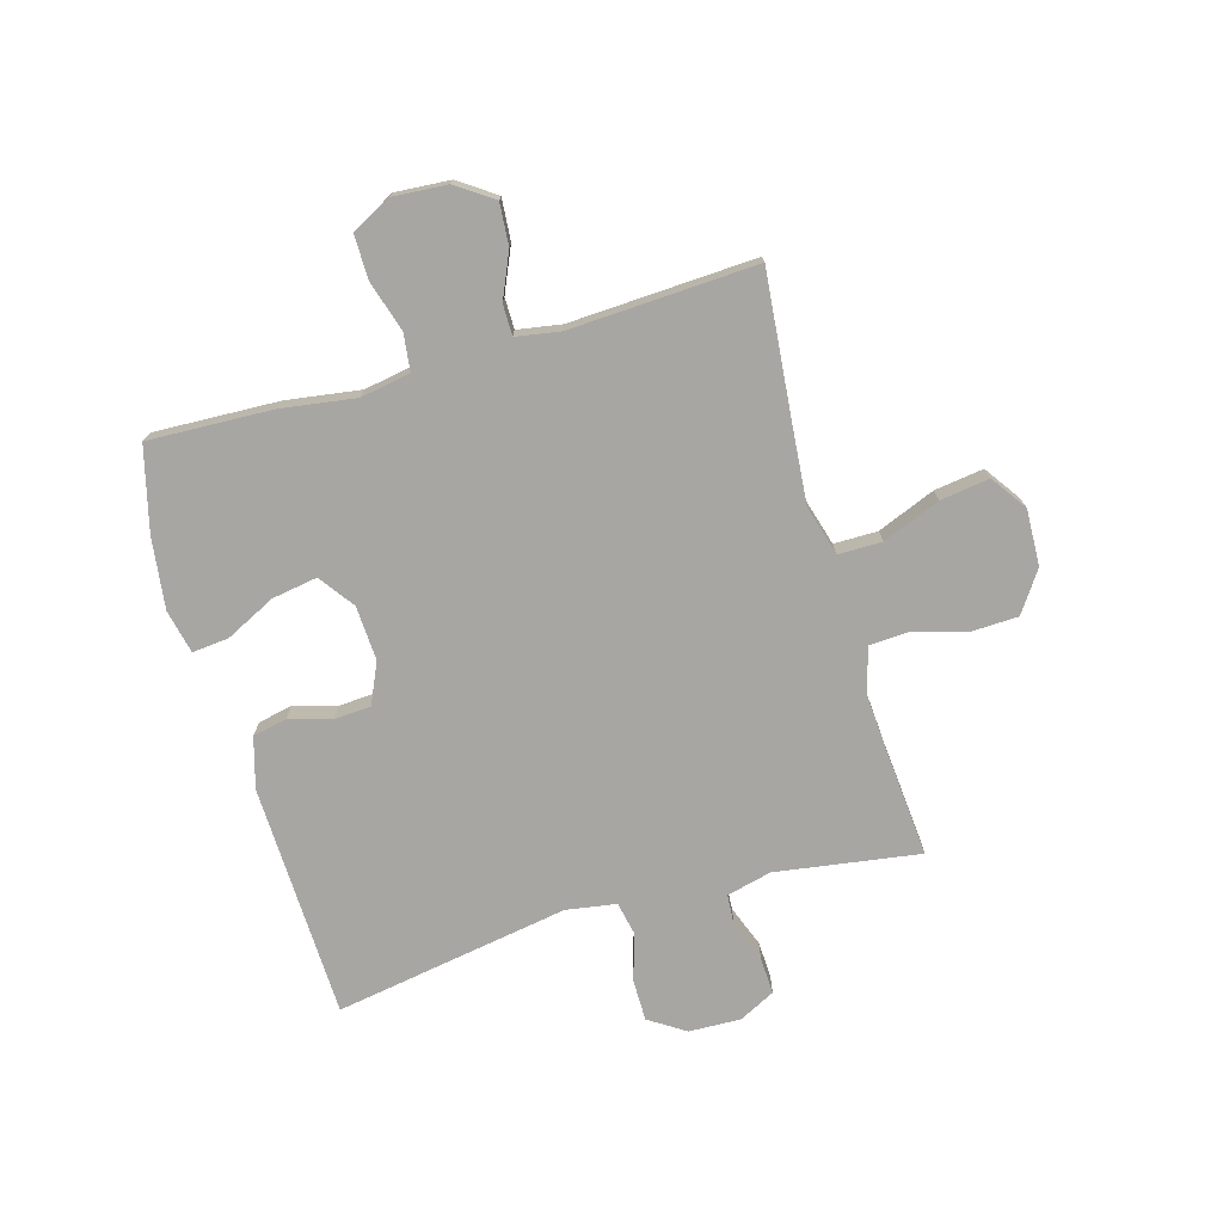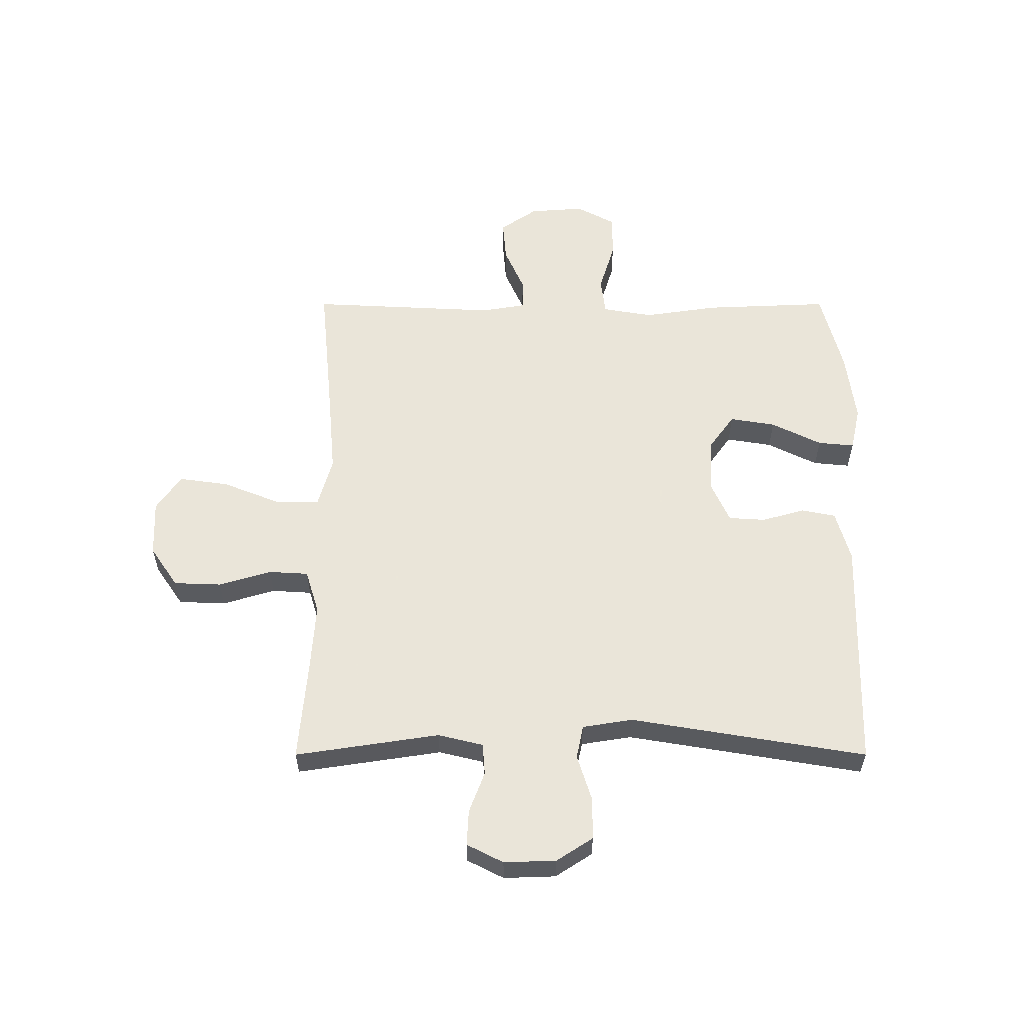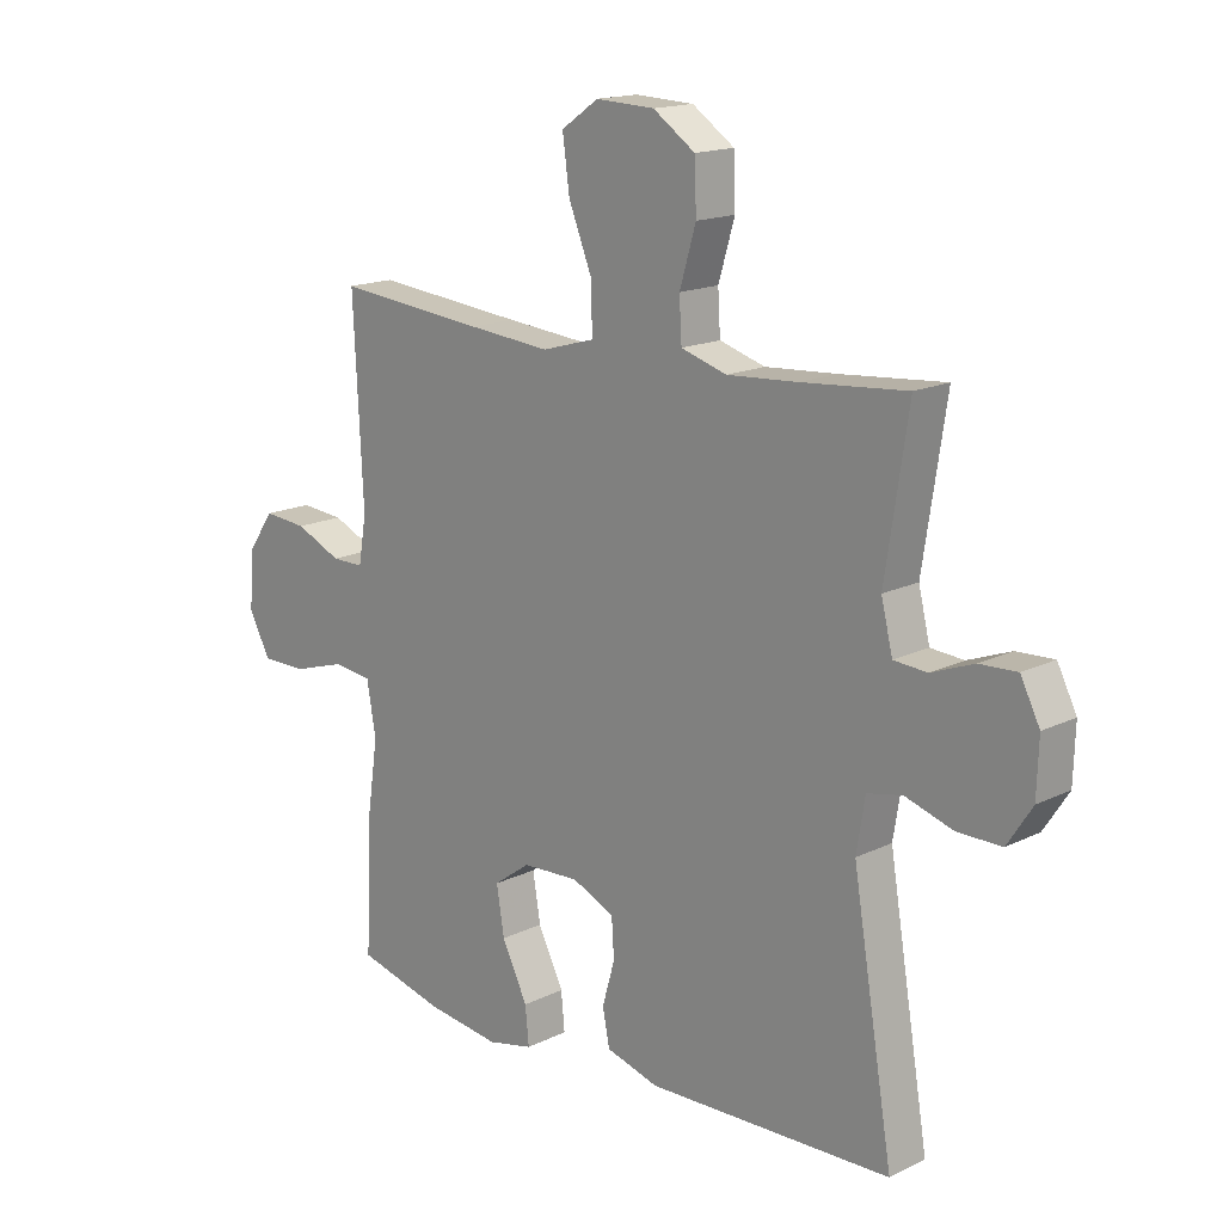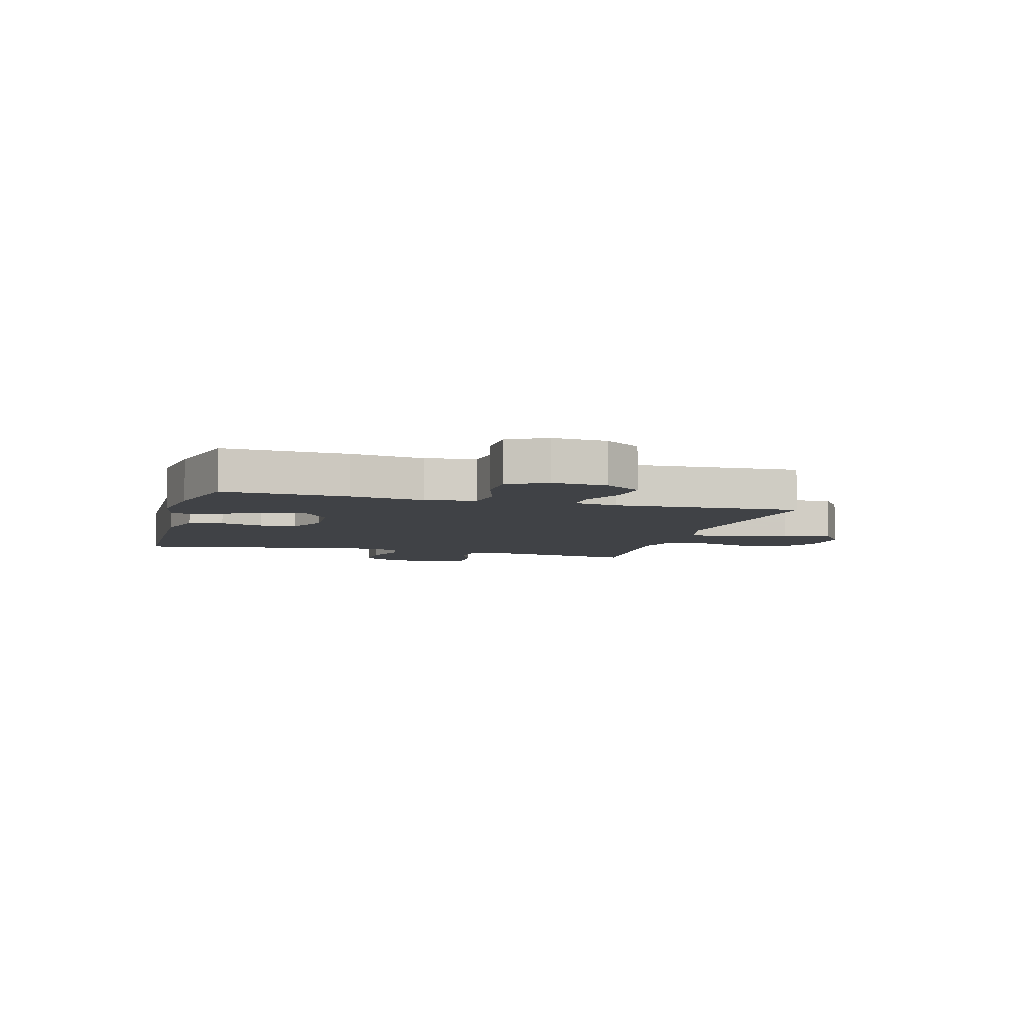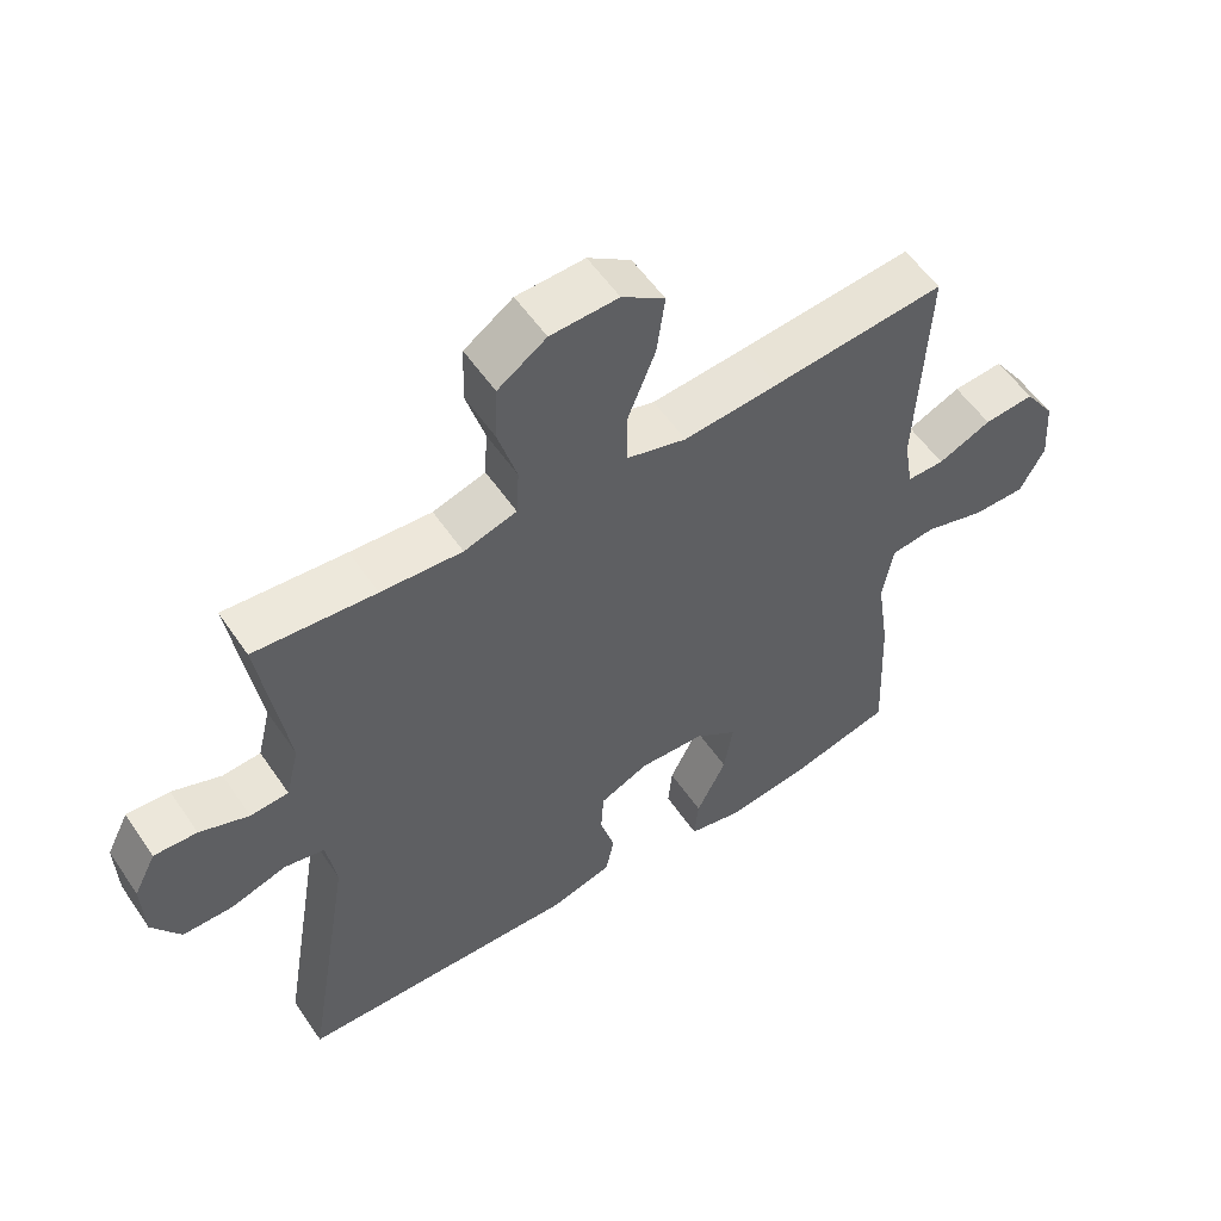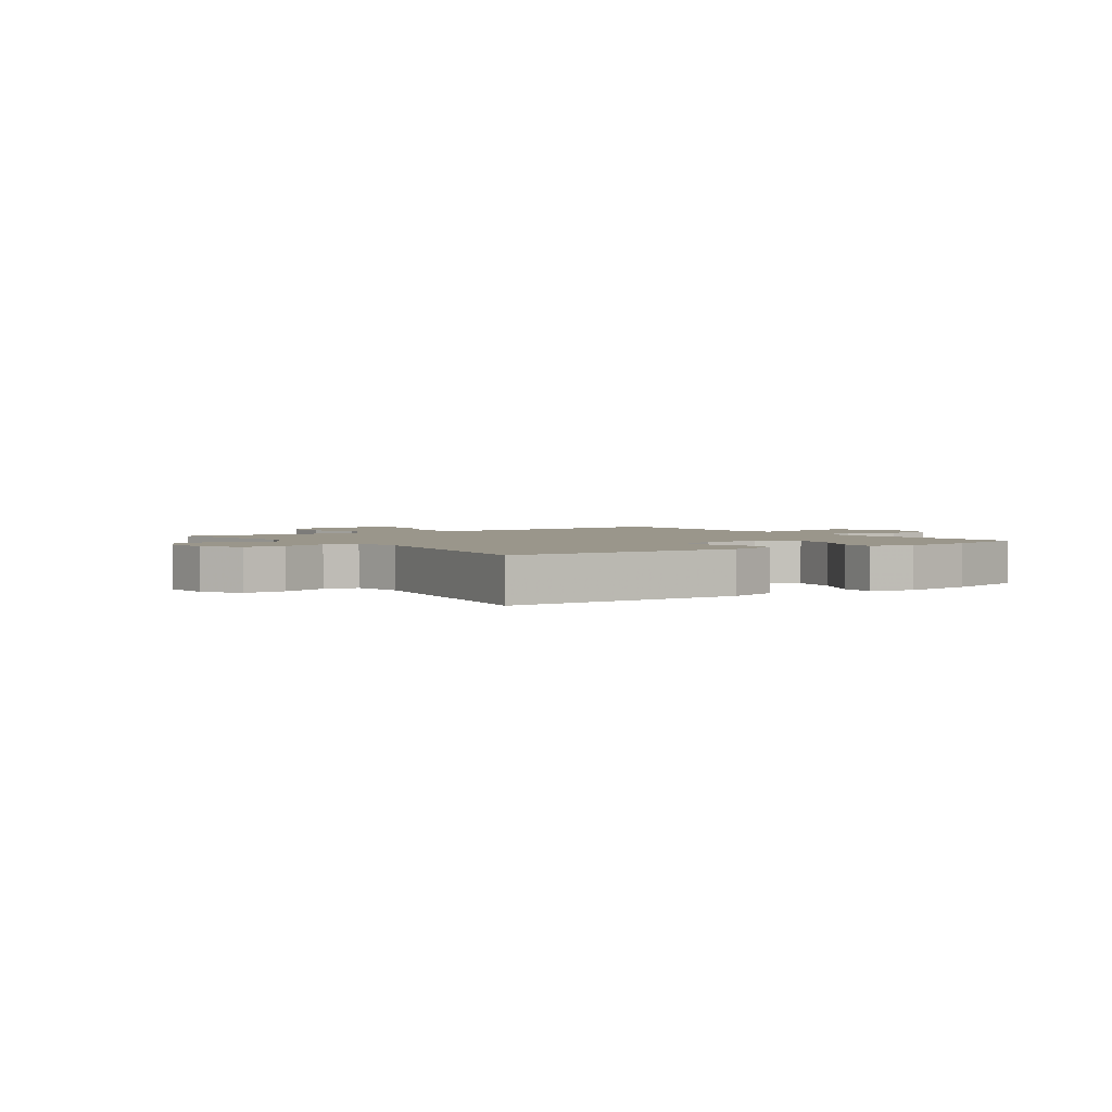
<metadata>
{"format":"obj","ext":"obj","renderer":"f3d","projection":"perspective","resolution":1024,"background":"white","views":[{"elev":-74.3,"azim":-73.9,"up":"+Y"},{"elev":57.7,"azim":90.0,"up":"+Y"},{"elev":16.2,"azim":45.0,"up":"+Z"},{"elev":-6.2,"azim":-105.6,"up":"+Y"},{"elev":55.6,"azim":146.2,"up":"+Z"},{"elev":2.4,"azim":144.7,"up":"+Y"}]}
</metadata>
<code>
v 0.5 0.07 0.5
v 0.462 0.07 0.25
v 0.481 0.07 0.172
v 0.536 0.07 0.168
v 0.607 0.07 0.195
v 0.669 0.07 0.198
v 0.701 0.07 0.135
v 0.698 0.07 0.045
v 0.657 0.07 -0.018
v 0.584 0.07 -0.018
v 0.504 0.07 0.007
v 0.446 0.07 -0.005
v 0.432 0.07 -0.092
v 0.5 0.07 -0.5
v 0.093 0.07 -0.512
v 0.005 0.07 -0.487
v -0.007 0.07 -0.428
v 0.014 0.07 -0.354
v 0.01 0.07 -0.29
v -0.061 0.07 -0.258
v -0.156 0.07 -0.263
v -0.217 0.07 -0.307
v -0.204 0.07 -0.386
v -0.161 0.07 -0.473
v -0.155 0.07 -0.536
v -0.231 0.07 -0.553
v -0.355 0.07 -0.537
v -0.5 0.07 -0.5
v -0.491 0.07 -0.284
v -0.472 0.07 -0.155
v -0.487 0.07 -0.068
v -0.552 0.07 -0.06
v -0.64 0.07 -0.087
v -0.716 0.07 -0.087
v -0.752 0.07 -0.02
v -0.745 0.07 0.075
v -0.701 0.07 0.139
v -0.628 0.07 0.133
v -0.551 0.07 0.099
v -0.497 0.07 0.099
v -0.484 0.07 0.176
v -0.5 0.07 0.5
v -0.25 0.07 0.476
v -0.113 0.07 0.464
v -0.026 0.07 0.489
v -0.026 0.07 0.565
v -0.066 0.07 0.665
v -0.078 0.07 0.751
v -0.016 0.07 0.794
v 0.082 0.07 0.79
v 0.152 0.07 0.742
v 0.155 0.07 0.66
v 0.128 0.07 0.569
v 0.132 0.07 0.5
v 0.208 0.07 0.477
v 0.325 0.07 0.485
v 0.5 0 0.5
v 0.462 0 0.25
v 0.481 0 0.172
v 0.536 0 0.168
v 0.607 0 0.195
v 0.669 0 0.198
v 0.701 0 0.135
v 0.698 0 0.045
v 0.657 0 -0.018
v 0.584 0 -0.018
v 0.504 0 0.007
v 0.446 0 -0.005
v 0.432 0 -0.092
v 0.5 0 -0.5
v 0.093 0 -0.512
v 0.005 0 -0.487
v -0.007 0 -0.428
v 0.014 0 -0.354
v 0.01 0 -0.29
v -0.061 0 -0.258
v -0.156 0 -0.263
v -0.217 0 -0.307
v -0.204 0 -0.386
v -0.161 0 -0.473
v -0.155 0 -0.536
v -0.231 0 -0.553
v -0.355 0 -0.537
v -0.5 0 -0.5
v -0.491 0 -0.284
v -0.472 0 -0.155
v -0.487 0 -0.068
v -0.552 0 -0.06
v -0.64 0 -0.087
v -0.716 0 -0.087
v -0.752 0 -0.02
v -0.745 0 0.075
v -0.701 0 0.139
v -0.628 0 0.133
v -0.551 0 0.099
v -0.497 0 0.099
v -0.484 0 0.176
v -0.5 0 0.5
v -0.25 0 0.476
v -0.113 0 0.464
v -0.026 0 0.489
v -0.026 0 0.565
v -0.066 0 0.665
v -0.078 0 0.751
v -0.016 0 0.794
v 0.082 0 0.79
v 0.152 0 0.742
v 0.155 0 0.66
v 0.128 0 0.569
v 0.132 0 0.5
v 0.208 0 0.477
v 0.325 0 0.485
f 50 51 52 53
f 50 53 54
f 49 50 54
f 46 47 48 49
f 45 46 49 54
f 44 45 54 55
f 41 42 43
f 40 41 43 44
f 36 37 38 39
f 36 39 40
f 35 36 40
f 32 33 34 35
f 31 32 35 40
f 30 31 40 44
f 23 24 25 26
f 22 23 26 27
f 15 16 17 18
f 13 14 15 18
f 12 13 18 19
f 8 9 10 11
f 6 7 8 11
f 4 5 6 11
f 3 4 11 12
f 2 3 12 19
f 56 1 2 19
f 29 30 44 55
f 22 27 28 29
f 21 22 29 55
f 20 21 55 56
f 19 20 56
f 109 108 107 106
f 110 109 106
f 110 106 105
f 105 104 103 102
f 110 105 102 101
f 111 110 101 100
f 99 98 97
f 100 99 97 96
f 95 94 93 92
f 96 95 92
f 96 92 91
f 91 90 89 88
f 96 91 88 87
f 100 96 87 86
f 82 81 80 79
f 83 82 79 78
f 74 73 72 71
f 74 71 70 69
f 75 74 69 68
f 67 66 65 64
f 67 64 63 62
f 67 62 61 60
f 68 67 60 59
f 75 68 59 58
f 75 58 57 112
f 111 100 86 85
f 85 84 83 78
f 111 85 78 77
f 112 111 77 76
f 112 76 75
f 1 57 58 2
f 2 58 59 3
f 3 59 60 4
f 4 60 61 5
f 5 61 62 6
f 6 62 63 7
f 7 63 64 8
f 8 64 65 9
f 9 65 66 10
f 10 66 67 11
f 11 67 68 12
f 12 68 69 13
f 13 69 70 14
f 14 70 71 15
f 15 71 72 16
f 16 72 73 17
f 17 73 74 18
f 18 74 75 19
f 19 75 76 20
f 20 76 77 21
f 21 77 78 22
f 22 78 79 23
f 23 79 80 24
f 24 80 81 25
f 25 81 82 26
f 26 82 83 27
f 27 83 84 28
f 28 84 85 29
f 29 85 86 30
f 30 86 87 31
f 31 87 88 32
f 32 88 89 33
f 33 89 90 34
f 34 90 91 35
f 35 91 92 36
f 36 92 93 37
f 37 93 94 38
f 38 94 95 39
f 39 95 96 40
f 40 96 97 41
f 41 97 98 42
f 42 98 99 43
f 43 99 100 44
f 44 100 101 45
f 45 101 102 46
f 46 102 103 47
f 47 103 104 48
f 48 104 105 49
f 49 105 106 50
f 50 106 107 51
f 51 107 108 52
f 52 108 109 53
f 53 109 110 54
f 54 110 111 55
f 55 111 112 56
f 56 112 57 1

</code>
